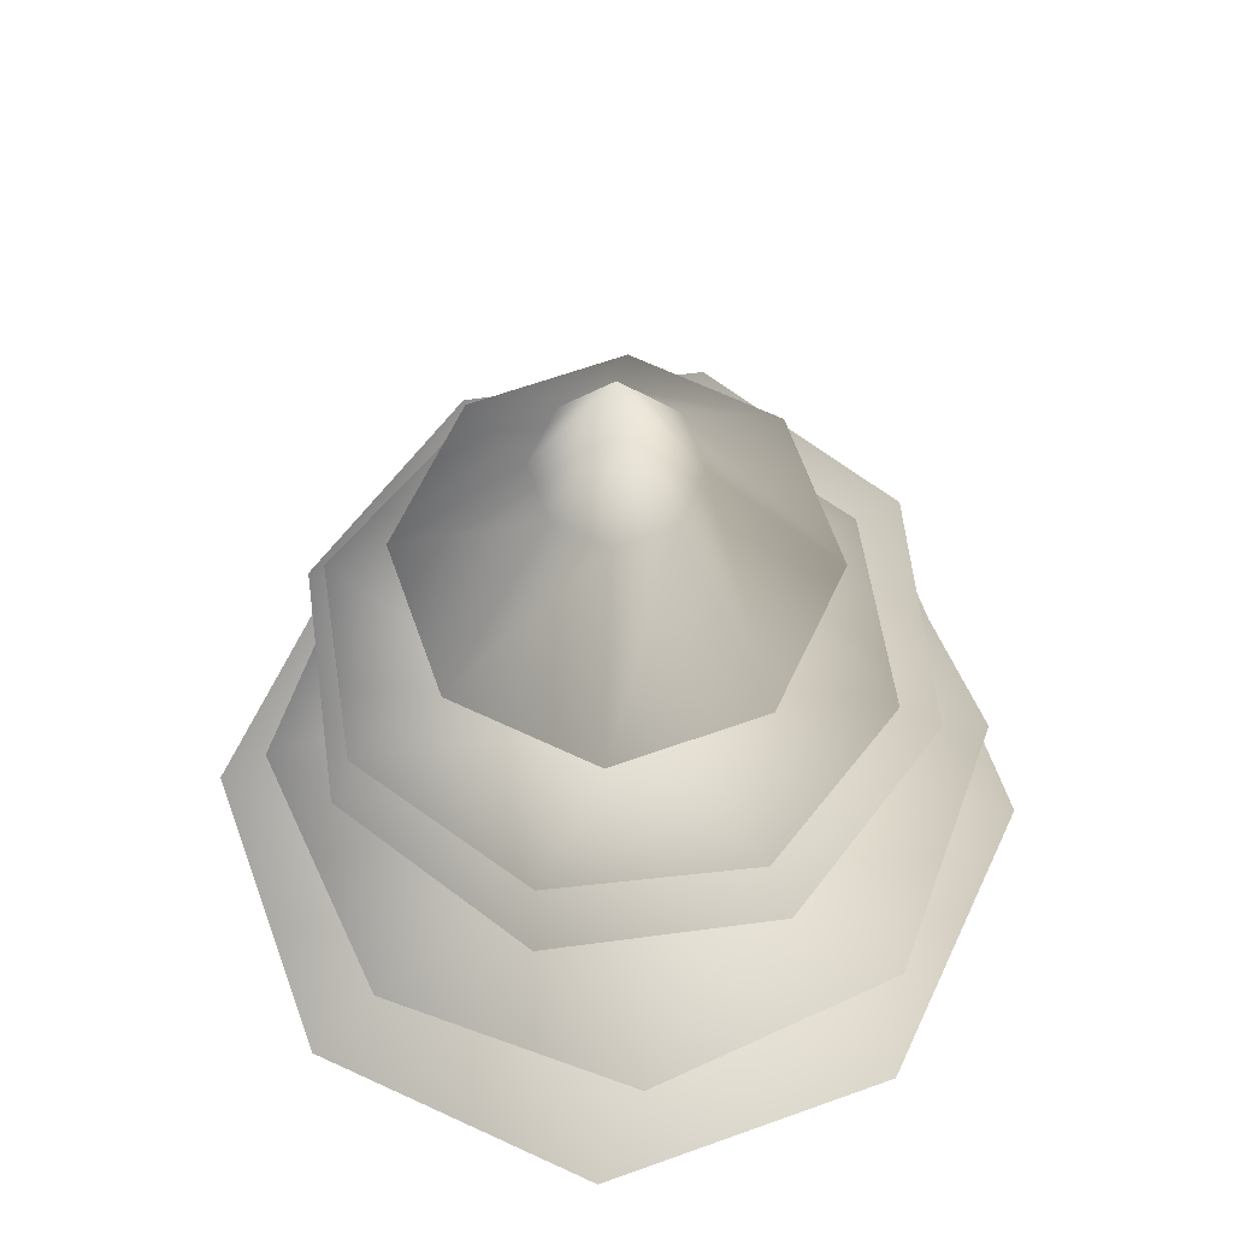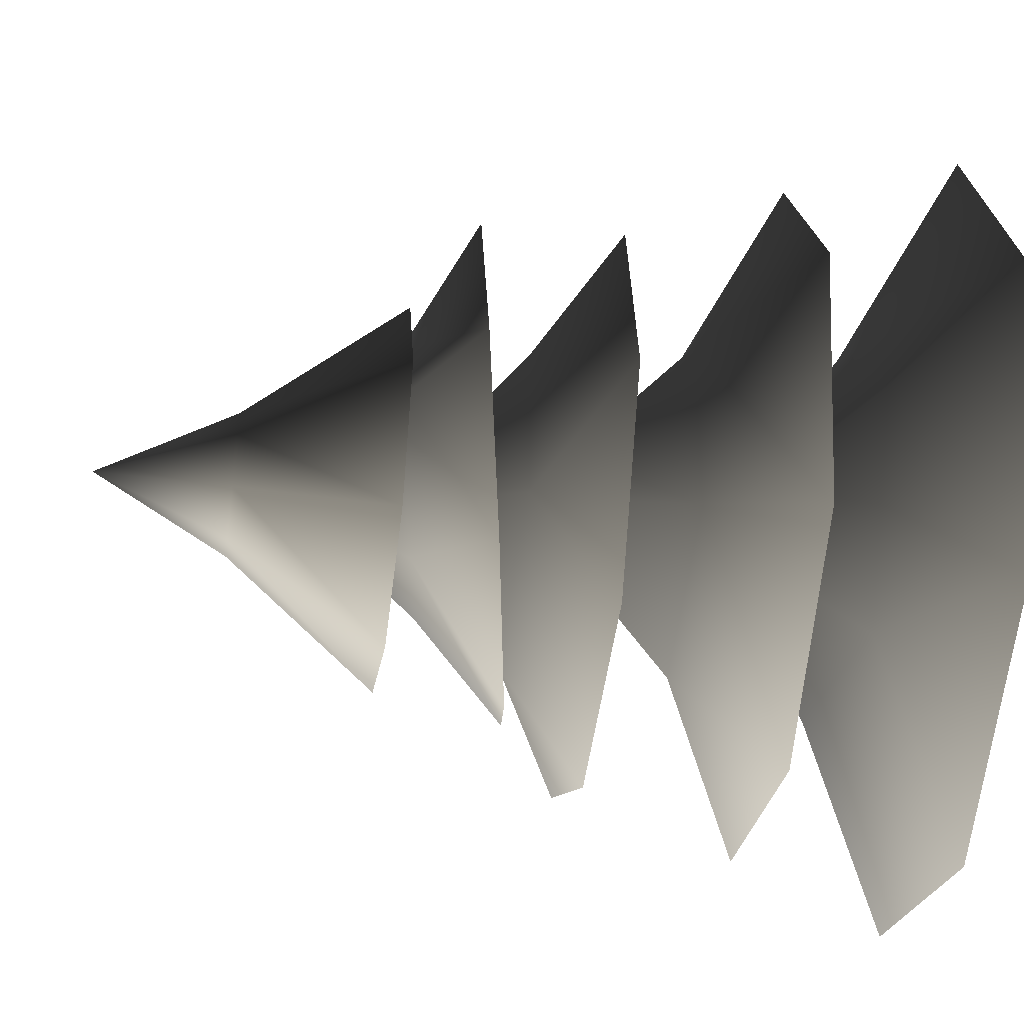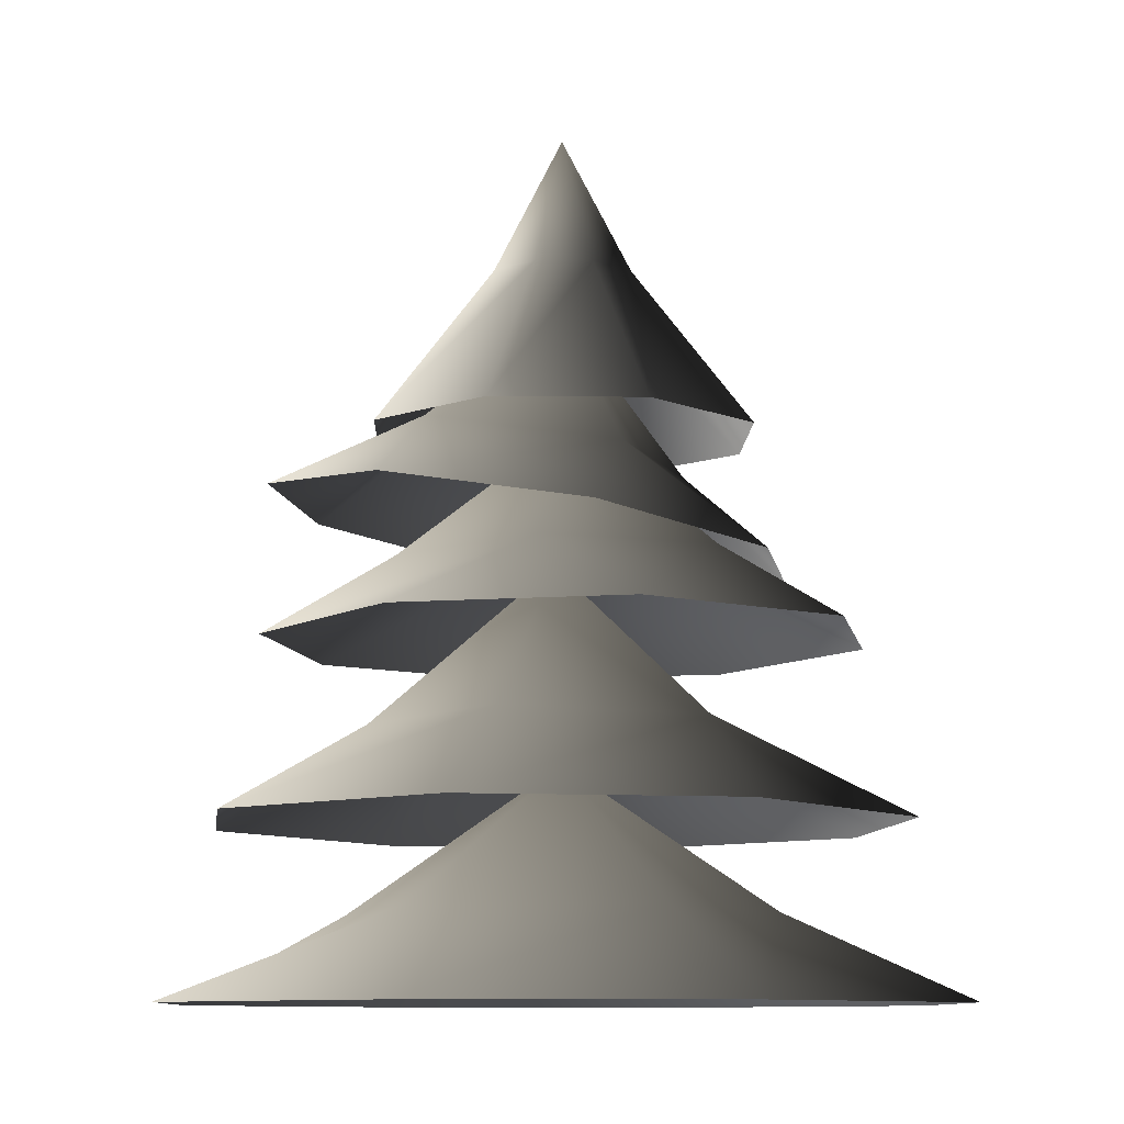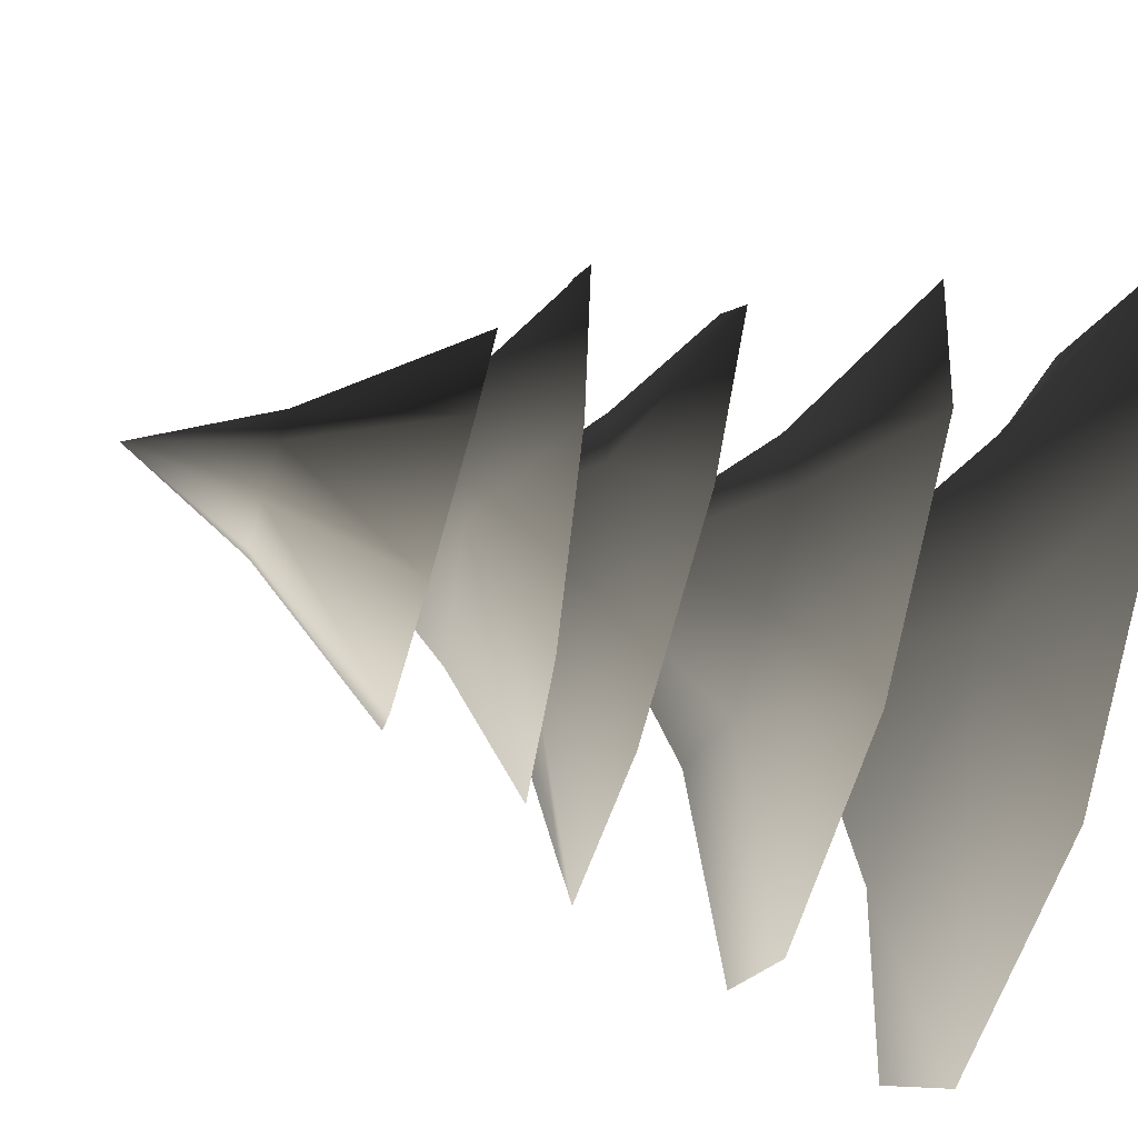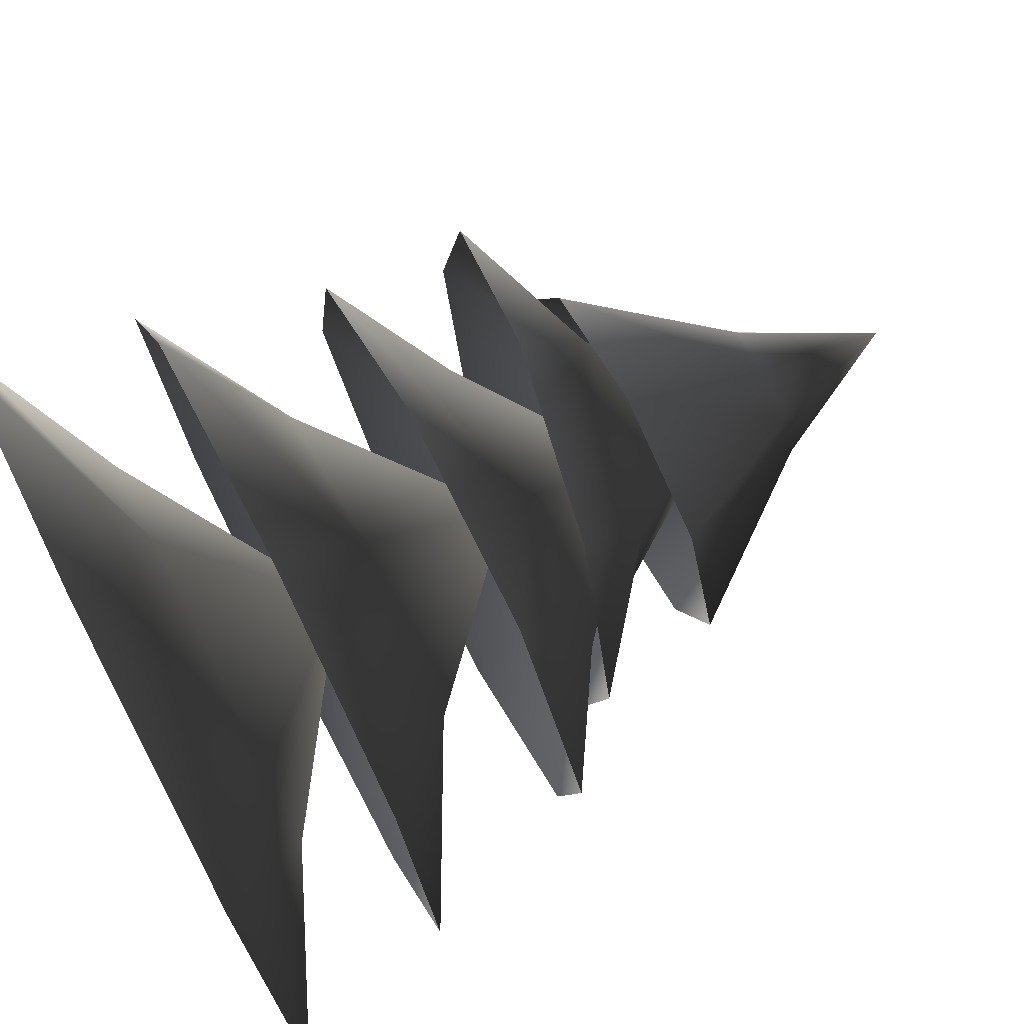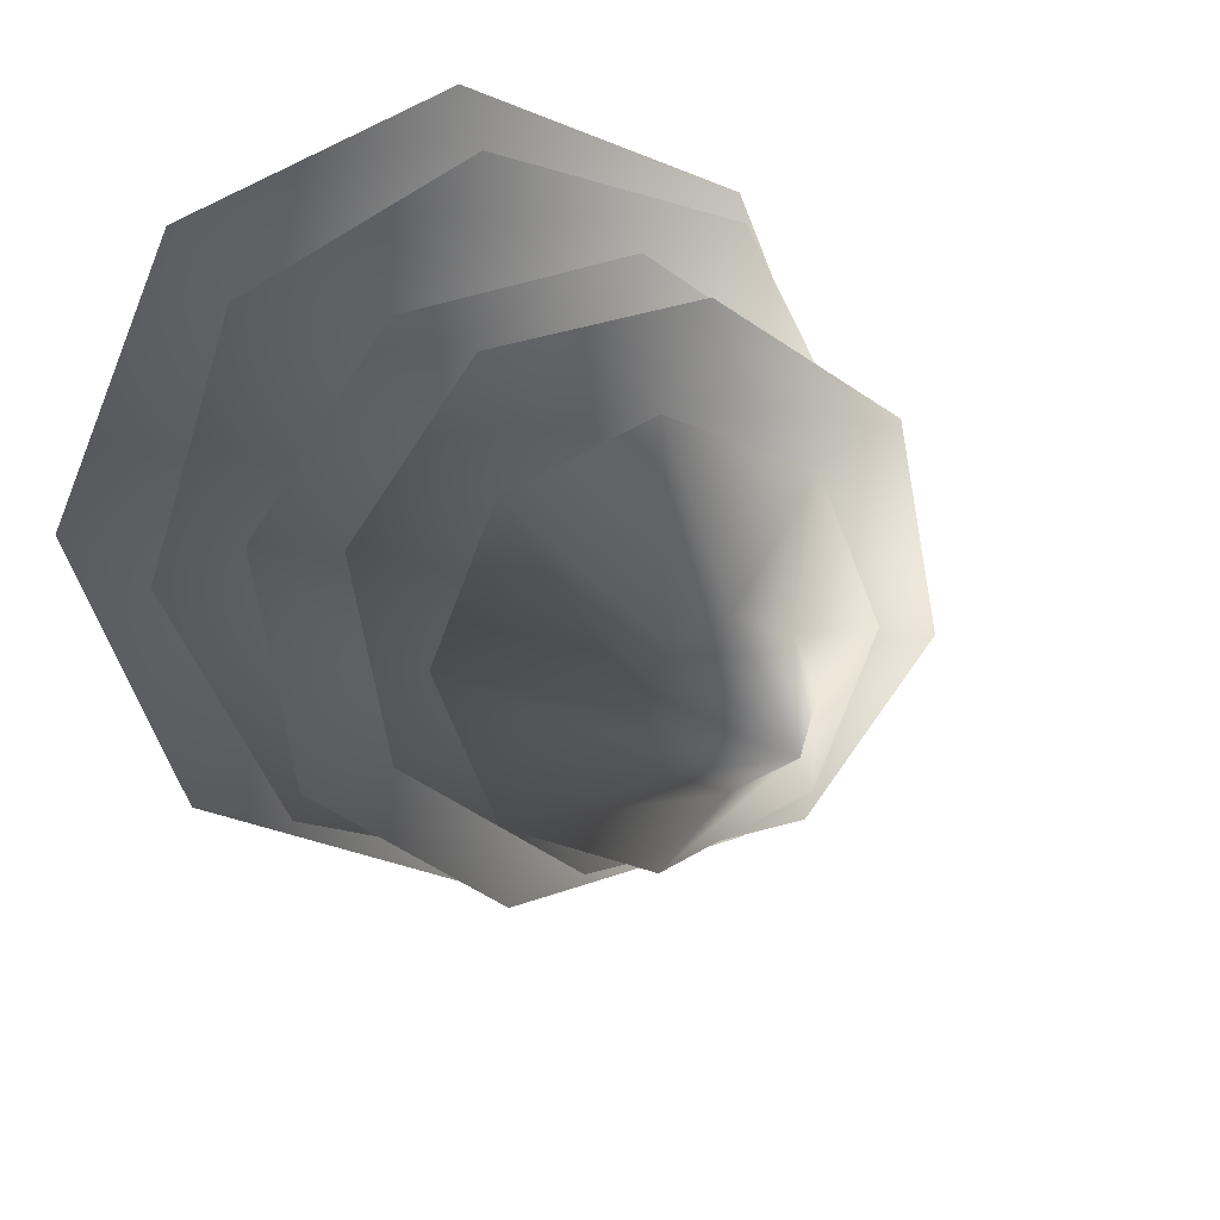
<metadata>
{"format":"obj","ext":"obj","renderer":"f3d","projection":"perspective","resolution":1024,"background":"white","views":[{"elev":65.0,"azim":-42.1,"up":"+Y"},{"elev":-43.5,"azim":-98.0,"up":"+Z"},{"elev":-9.5,"azim":20.7,"up":"+Y"},{"elev":-77.2,"azim":-106.2,"up":"+Z"},{"elev":73.9,"azim":62.9,"up":"+Z"},{"elev":15.7,"azim":160.8,"up":"+Z"}]}
</metadata>
<code>
v 2.229 2.415 -0.01389
v 1.068 2.896 -0.45
v 1.566 2.415 -1.586
v -0.45 2.896 -1.068
v -0.01389 2.415 -2.229
v -1.586 2.415 -1.566
v -1.254 2.896 0.007814
v -2.229 2.415 0.01389
v -0.4367 2.896 1.073
v -1.566 2.415 1.586
v 0.01389 2.415 2.229
v 0.8922 2.896 0.8811
v 1.586 2.415 1.566
v 0 3.673 0
v 0.7697 5.457 -0.7697
v 0.2848 6.349 -0.2848
v 1.082e-06 6.349 -0.4028
v 1.746e-06 5.457 -1.089
v -0.2848 6.349 -0.2848
v -0.7697 5.457 -0.7697
v -0.4028 6.349 -5.673e-07
v -1.089 5.457 4.012e-07
v -0.2848 6.349 0.2848
v -0.7697 5.457 0.7697
v 2.955e-06 6.349 0.4028
v 2.034e-06 5.457 1.089
v 0.2848 6.349 0.2848
v 0.7697 5.457 0.7697
v 0.4028 6.349 -8.075e-07
v 1.089 5.457 -4.012e-07
v 0 7.128 0
v 1.482 3.358 1.322
v 0.9567 3.868 0.3851
v 1.919 3.351 -0.08712
v 0.2965 3.862 -0.868
v 1.232 3.345 -1.392
v -0.1773 3.342 -1.829
v -0.8338 3.863 -0.6041
v -1.482 3.346 -1.141
v -0.8861 3.869 0.5554
v -1.919 3.353 0.2676
v -1.232 3.36 1.573
v 0.09976 3.872 1.168
v 0.1773 3.362 2.009
v 5.166e-07 4.73 0.115
v -1.323 5.128 0.9046
v -0.5031 5.475 0.7122
v -0.4085 5.021 1.518
v 0.5287 5.308 0.5056
v 0.666 4.848 1.302
v 1.271 4.71 0.3853
v 0.5759 5.257 -0.361
v 1.052 4.688 -0.6968
v -0.2408 5.366 -0.6454
v 0.1378 4.795 -1.31
v -0.9367 4.968 -1.095
v -0.8834 5.492 -0.06888
v -1.542 5.106 -0.1774
v 0.01566 6.138 0.05303
v 1.425 4.34 -0.8986
v 0.5214 4.779 -0.7078
v 0.3811 4.334 -1.619
v -0.6765 4.773 -0.488
v -0.8664 4.328 -1.39
v -1.587 4.326 -0.346
v -0.7504 4.774 0.5074
v -1.358 4.329 0.9015
v 0.1878 4.779 0.8482
v -0.3138 4.336 1.622
v 0.9337 4.341 1.393
v 0.9438 4.782 0.1965
v 1.654 4.343 0.349
v 0.05396 5.52 0.007842
g Tree_conf2_(5)_1290_198
f 1 3 2
f 3 4 2
f 3 5 4
f 5 6 4
f 6 7 4
f 6 8 7
f 8 9 7
f 8 10 9
f 10 11 9
f 11 12 9
f 11 13 12
f 13 2 12
f 13 1 2
f 2 4 14
f 4 7 14
f 7 9 14
f 9 12 14
f 12 2 14
f 15 17 16
f 15 18 17
f 18 19 17
f 18 20 19
f 20 21 19
f 20 22 21
f 22 23 21
f 22 24 23
f 24 25 23
f 24 26 25
f 26 27 25
f 26 28 27
f 28 29 27
f 28 30 29
f 30 16 29
f 30 15 16
f 16 17 31
f 17 19 31
f 19 21 31
f 21 23 31
f 23 25 31
f 25 27 31
f 27 29 31
f 29 16 31
f 32 34 33
f 34 35 33
f 34 36 35
f 36 37 35
f 37 38 35
f 37 39 38
f 39 40 38
f 39 41 40
f 41 42 40
f 42 43 40
f 42 44 43
f 44 33 43
f 44 32 33
f 33 35 45
f 35 38 45
f 38 40 45
f 40 43 45
f 43 33 45
f 46 48 47
f 48 49 47
f 48 50 49
f 50 51 49
f 51 52 49
f 51 53 52
f 53 54 52
f 53 55 54
f 55 56 54
f 56 57 54
f 56 58 57
f 58 47 57
f 58 46 47
f 47 49 59
f 49 52 59
f 52 54 59
f 54 57 59
f 57 47 59
f 60 62 61
f 62 63 61
f 62 64 63
f 64 65 63
f 65 66 63
f 65 67 66
f 67 68 66
f 67 69 68
f 69 70 68
f 70 71 68
f 70 72 71
f 72 61 71
f 72 60 61
f 61 63 73
f 63 66 73
f 66 68 73
f 68 71 73
f 71 61 73

</code>
